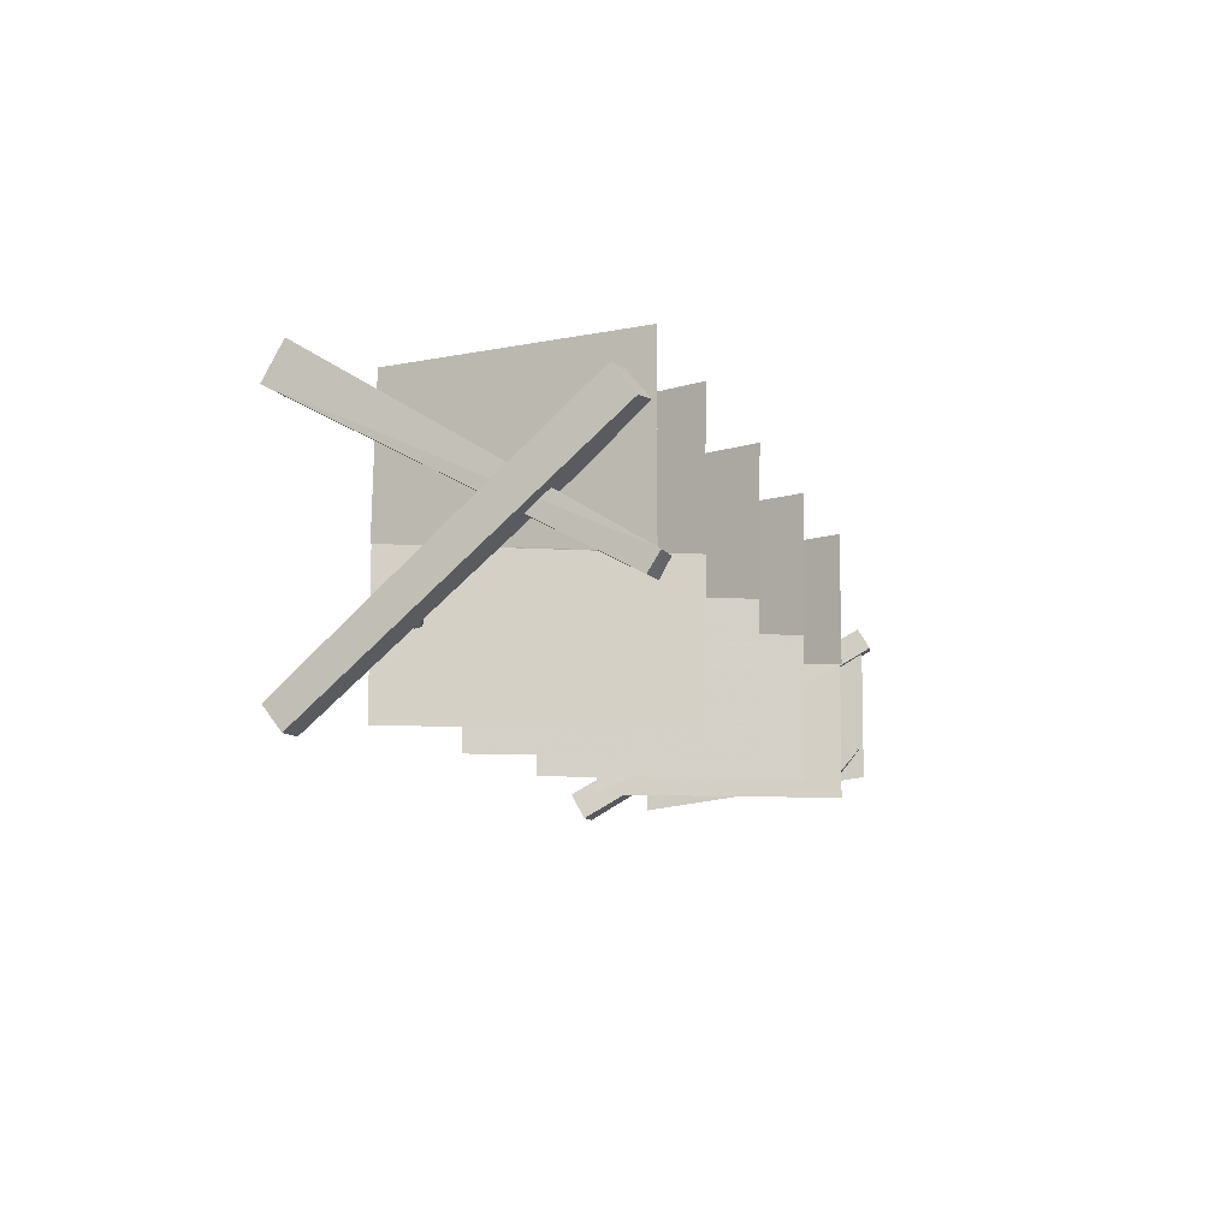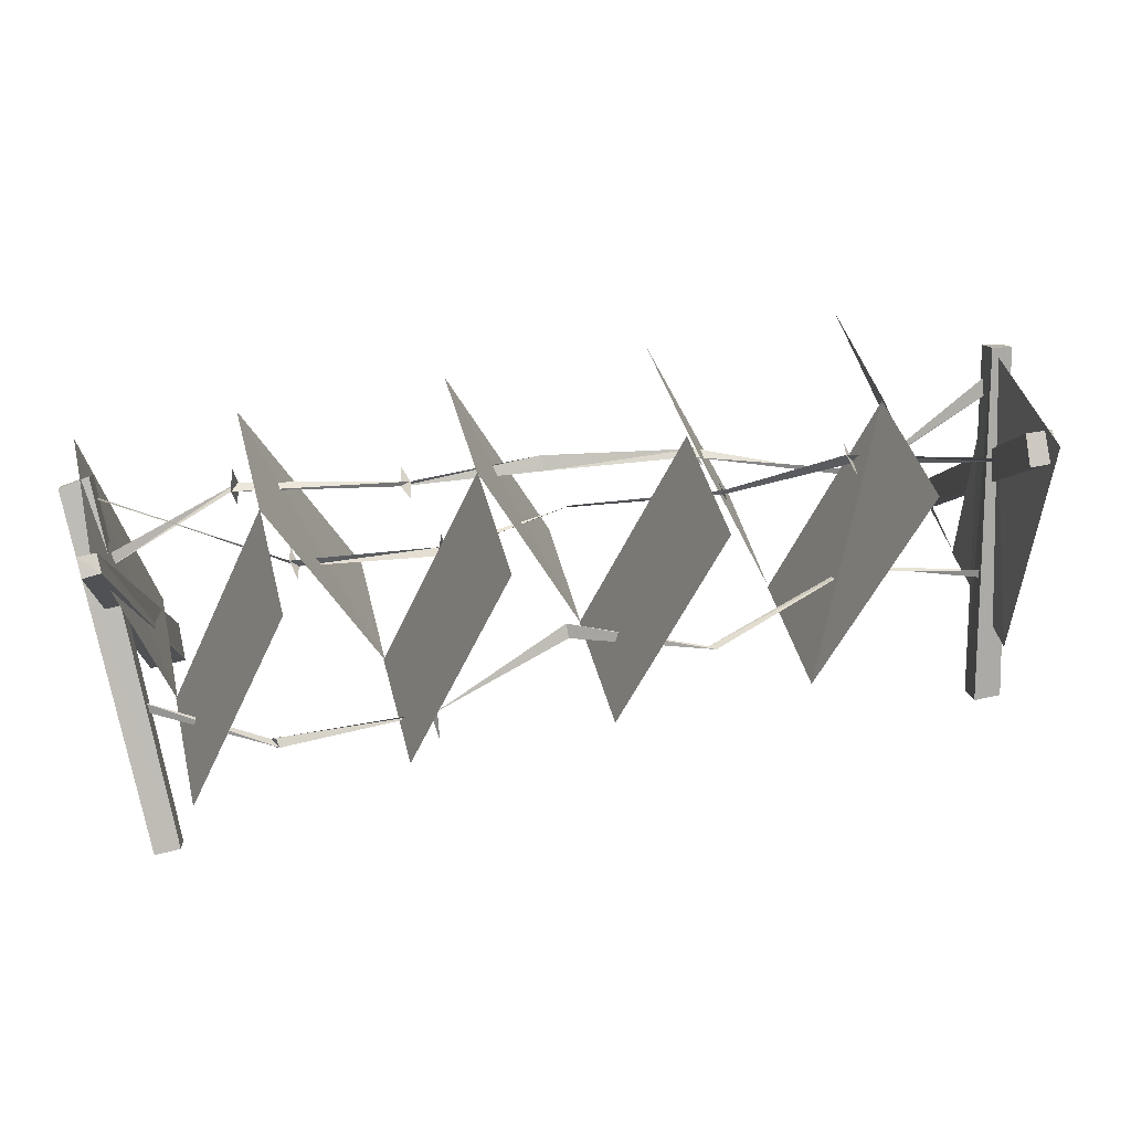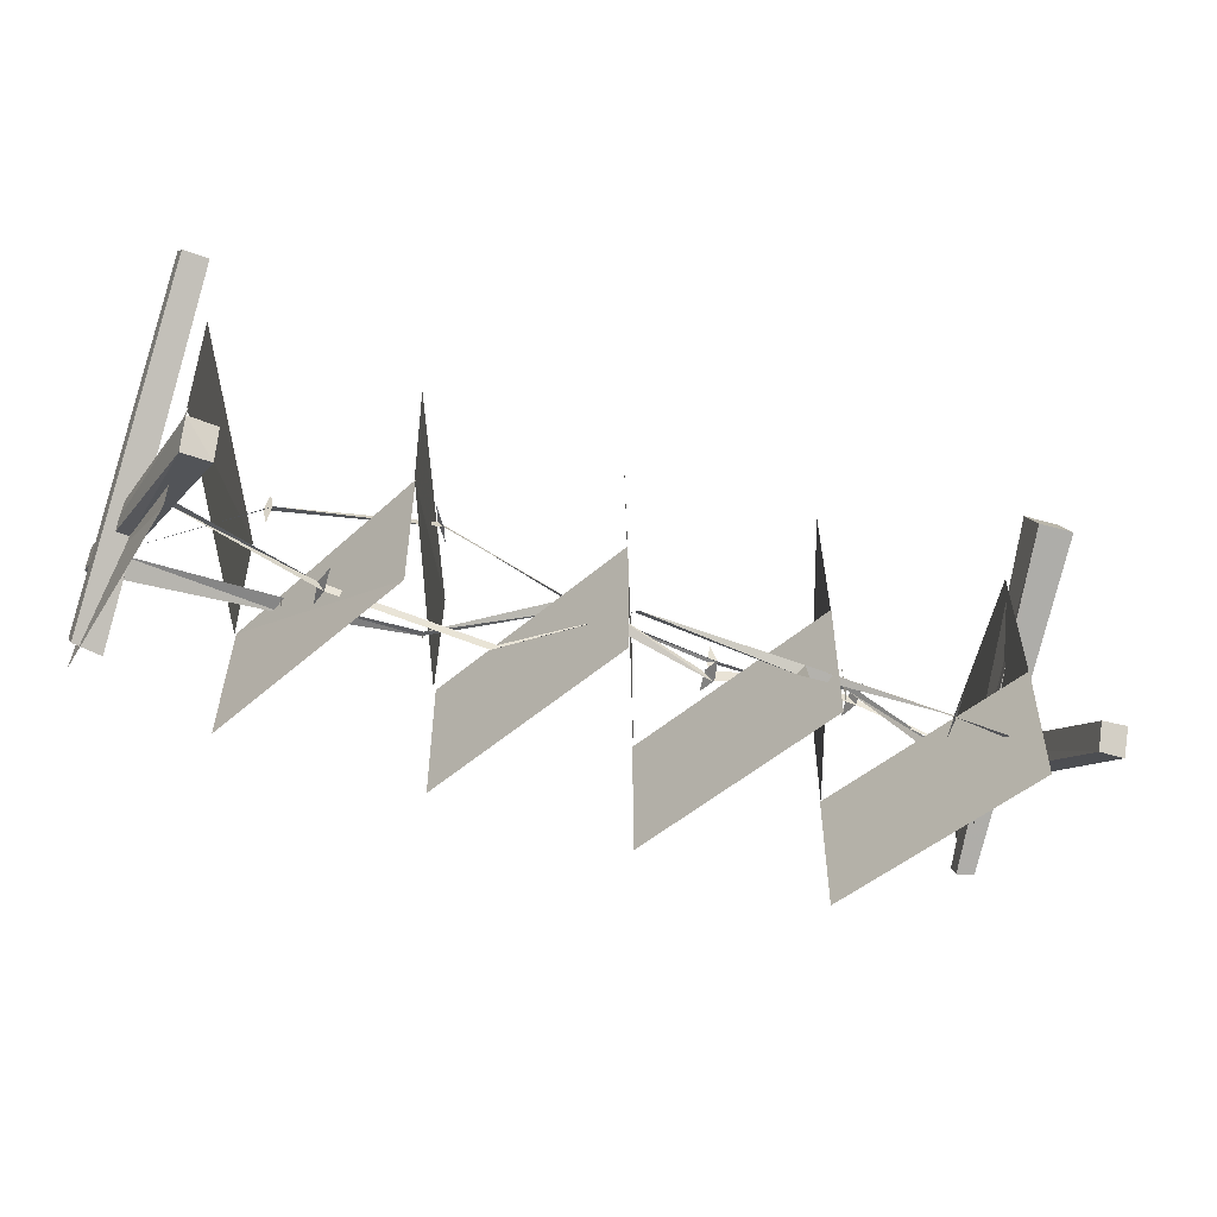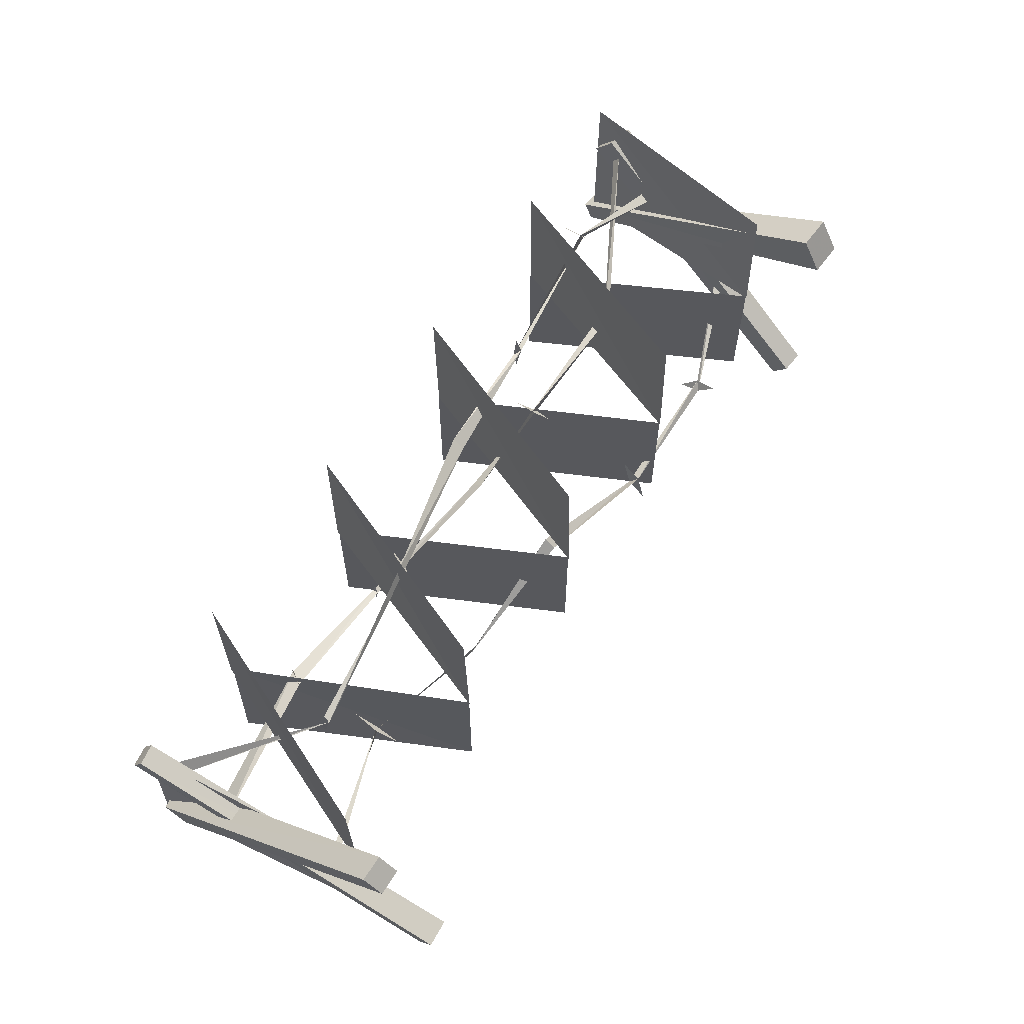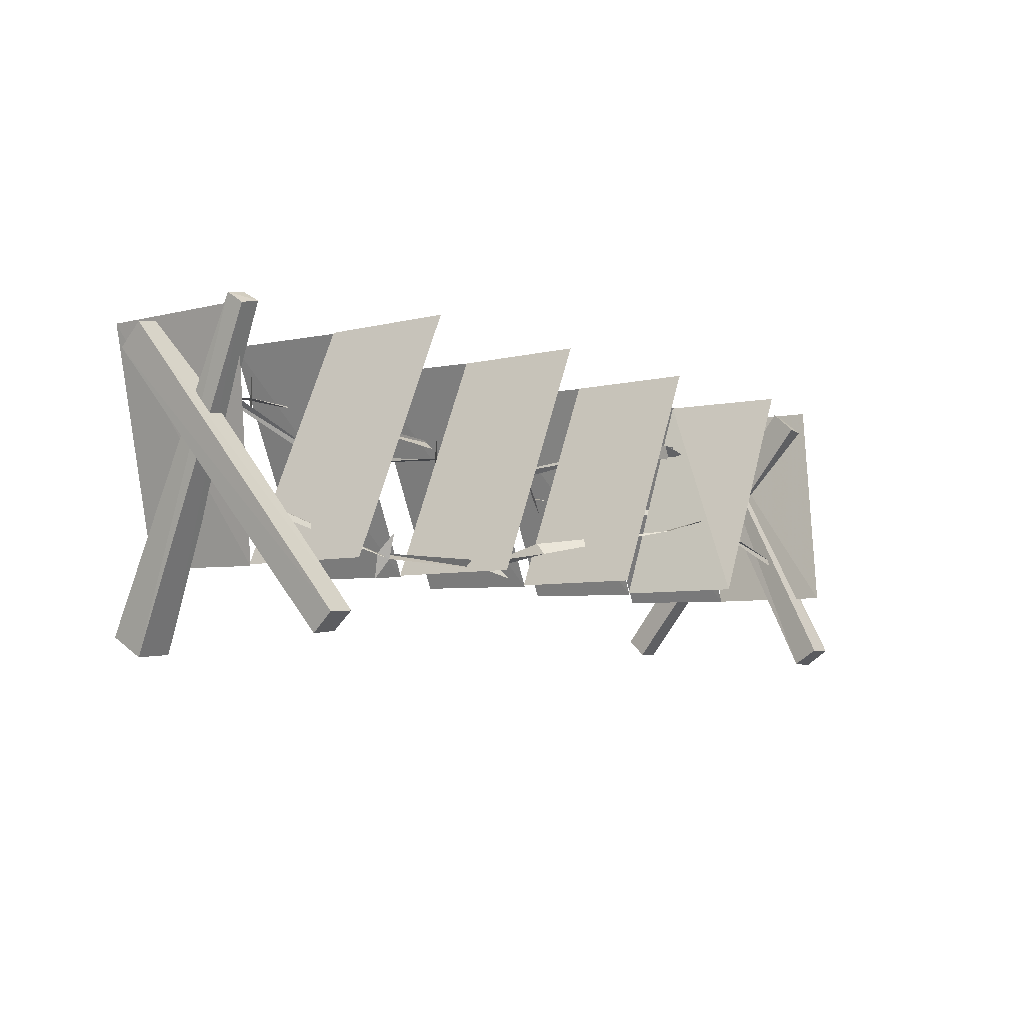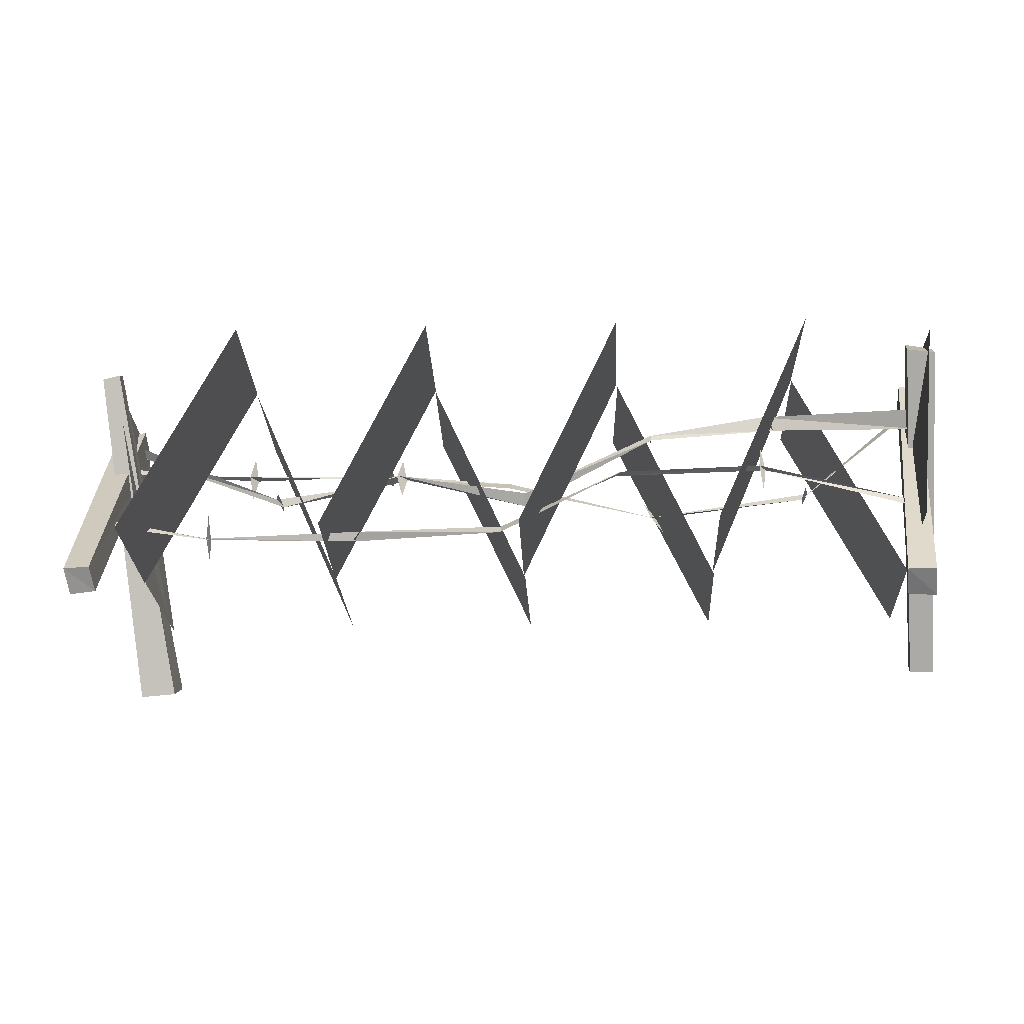
<metadata>
{"format":"obj","ext":"obj","renderer":"f3d","projection":"perspective","resolution":1024,"background":"white","views":[{"elev":-9.7,"azim":105.6,"up":"+Z"},{"elev":45.5,"azim":165.6,"up":"+Y"},{"elev":-49.5,"azim":-21.8,"up":"+Z"},{"elev":60.9,"azim":-58.3,"up":"+Z"},{"elev":-5.8,"azim":128.3,"up":"+Y"},{"elev":-26.4,"azim":-177.5,"up":"+Y"}]}
</metadata>
<code>
v -3.17 1.97 -0.42
v -3.22 0 1.2
v -3.15 1.83 -0.6
v -3.2 -0.12 1.05
v -3.02 -0.12 1.05
v -3.04 0 1.2
v -2.94 1.85 -0.62
v -2.96 2 -0.44
v -3.19 1.98 0.5
v -2.93 -0.24 -0.75
v -3.19 2.07 0.36
v -2.91 -0.12 -0.94
v -2.71 -0.12 -0.94
v -2.73 -0.23 -0.75
v -3.04 2.09 0.36
v -3.04 2 0.51
v 3.33 1.98 -0.22
v 3.09 -0.25 0.99
v 3.34 2.06 -0.1
v 3.09 -0.11 1.24
v 2.83 -0.09 1.24
v 2.83 -0.23 0.99
v 3.21 2.08 -0.11
v 3.2 2.01 -0.23
v 3.41 1.96 0.68
v 3.24 0 -0.94
v 3.39 1.81 0.87
v 3.22 -0.13 -0.78
v 3.04 -0.11 -0.78
v 3.06 0.01 -0.94
v 3.18 1.85 0.88
v 3.2 2 0.7
v 1.003 1.247 0.1439
v 1.933 1.127 0.4039
v 0.9326 1.247 0.2239
v 1.993 1.197 0.4039
v 3.213 1.787 0.7439
v 3.213 1.837 0.6739
v 0.9626 1.097 0.1839
v 1.963 1.167 0.5739
v 0.9626 1.407 0.1839
v 1.963 1.167 0.2339
v 2.153 2.008 -0.8741
v 2.923 0.3477 -0.8741
v 2.153 2.008 0.1059
v 2.923 0.3477 0.1059
v 2.903 0.3577 1.086
v 2.913 0.3377 0.1059
v 3.263 2.018 1.086
v 3.253 2.018 -0.09412
v 3.199 1.514 0.4336
v 2.239 1.594 0.8436
v 3.199 1.444 0.3836
v 2.299 1.594 0.7636
v 1.079 1.514 0.6436
v 1.149 1.484 0.6436
v 0.1287 1.464 0.7336
v 0.1287 1.384 0.6536
v -1.051 1.174 0.8336
v -1.011 1.154 0.7736
v -2.181 1.074 0.3436
v -2.231 1.124 0.3436
v -3.041 1.764 0.2736
v -3.041 1.844 0.3636
v 1.109 1.504 0.8136
v -2.201 1.104 0.2036
v 2.269 1.414 0.8036
v -1.111 1.024 0.8036
v 1.109 1.504 0.4836
v -2.201 1.104 0.4936
v 2.269 1.774 0.8036
v -0.9513 1.304 0.8036
v -0.7383 2 -0.8741
v 0.001704 0.35 -0.8741
v -0.7383 2 0.1059
v 0.001704 0.35 0.1059
v -0.0183 0.36 1.086
v -0.008296 0.34 0.1059
v 0.7217 2.02 1.086
v 0.7117 2 0.1059
v -3.051 1.554 -0.2213
v -1.881 1.644 0.01873
v -3.051 1.434 -0.1213
v -1.961 1.534 0.03873
v -1.001 1.504 0.02873
v -1.001 1.464 0.02873
v -0.0006 1.224 0.4287
v 0.0094 1.144 0.4987
v 0.9894 1.254 0.1387
v 0.9194 1.254 0.2187
v -1.001 1.484 -0.07127
v -1.921 1.564 -0.1213
v -1.001 1.484 0.1187
v -1.921 1.614 0.1687
v -2.164 2 -0.8741
v -1.434 0.35 -0.8741
v -2.134 2.01 0.1059
v -1.434 0.35 0.1059
v -1.454 0.36 1.086
v -1.444 0.34 0.1059
v -0.7238 2.02 1.086
v -0.7538 2 0.1059
v -2.913 0.3608 1.086
v -2.903 0.3408 0.1059
v -2.143 2.021 1.086
v -2.143 2.021 0.1059
v -3.123 2.011 -0.6341
v -2.893 0.3408 -0.8741
v -3.083 2.021 0.3759
v -2.893 0.3408 0.1059
v 0.1662 0.5698 -0.2195
v 0.1662 0.6498 -0.1495
v -0.7438 0.7798 -0.7595
v -0.7038 0.7698 -0.7095
v 2.336 0.4298 -0.4895
v 2.286 0.3898 -0.5495
v 2.306 0.5598 -0.6095
v 1.186 0.4398 -0.5395
v 1.226 0.3798 -0.4995
v 1.206 0.3098 -0.6995
v -1.784 0.9698 -0.4495
v -1.834 0.9598 -0.3895
v -1.804 1.16 -0.3795
v 2.306 0.2598 -0.4395
v 1.206 0.5098 -0.3495
v -1.804 0.7698 -0.4495
v 3.216 0.6898 -0.2095
v 3.216 0.7598 -0.1795
v -2.884 0.6798 -0.4195
v -2.884 0.6198 -0.4395
v 0.7062 2 -0.8741
v 1.446 0.35 -0.8741
v 0.7062 2 0.1059
v 1.446 0.35 0.1059
v 1.426 0.36 1.086
v 1.436 0.34 0.1059
v 2.166 2.02 1.086
v 2.156 2 0.1059
o Node 0
f 3 2 1
f 4 2 3
f 4 4 3
f 5 4 4
f 5 5 4
f 6 5 5
f 7 6 5
f 8 6 7
f 8 8 7
f 4 8 8
f 4 4 8
f 2 4 4
f 5 2 4
f 6 2 5
f 6 6 5
f 3 6 6
f 3 3 6
f 4 3 3
f 7 4 3
f 5 4 7
f 5 5 7
f 2 5 5
f 2 2 5
f 1 2 2
f 6 1 2
f 8 1 6
f 8 8 6
f 9 8 8
f 9 9 8
f 10 9 9
f 11 10 9
f 12 10 11
f 12 12 11
f 13 12 12
f 13 13 12
f 14 13 13
f 15 14 13
f 16 14 15
f 16 16 15
f 12 16 16
f 12 12 16
f 10 12 12
f 13 10 12
f 14 10 13
f 14 14 13
f 11 14 14
f 11 11 14
f 12 11 11
f 15 12 11
f 13 12 15
f 13 13 15
f 10 13 13
f 10 10 13
f 9 10 10
f 14 9 10
f 16 9 14
f 16 16 14
f 17 16 16
f 17 17 16
f 18 17 17
f 19 18 17
f 20 18 19
f 20 20 19
f 21 20 20
f 21 21 20
f 22 21 21
f 23 22 21
f 24 22 23
f 24 24 23
f 20 24 24
f 20 20 24
f 18 20 20
f 21 18 20
f 22 18 21
f 22 22 21
f 19 22 22
f 19 19 22
f 20 19 19
f 23 20 19
f 21 20 23
f 21 21 23
f 18 21 21
f 18 18 21
f 17 18 18
f 22 17 18
f 24 17 22
f 24 24 22
f 25 24 24
f 25 25 24
f 26 25 25
f 27 26 25
f 28 26 27
f 28 28 27
f 29 28 28
f 29 29 28
f 30 29 29
f 31 30 29
f 32 30 31
f 32 32 31
f 28 32 32
f 28 28 32
f 26 28 28
f 29 26 28
f 30 26 29
f 30 30 29
f 27 30 30
f 27 27 30
f 28 27 27
f 31 28 27
f 29 28 31
f 29 29 31
f 26 29 29
f 26 26 29
f 25 26 26
f 30 25 26
f 32 25 30
f 32 32 30
f 1 32 32
f 1 1 32
f 3 1 1
f 8 3 1
f 8 3 8
f 8 8 8
f 8 8 8
f 7 8 8
f 3 8 7
f 3 3 7
f 9 3 3
f 9 9 3
f 11 9 9
f 16 11 9
f 16 11 16
f 16 16 16
f 16 16 16
f 15 16 16
f 11 16 15
f 11 11 15
f 17 11 11
f 17 17 11
f 19 17 17
f 24 19 17
f 24 19 24
f 24 24 24
f 24 24 24
f 23 24 24
f 19 24 23
f 19 19 23
f 25 19 19
f 25 25 19
f 27 25 25
f 32 27 25
f 32 27 32
f 32 32 32
f 32 32 32
f 31 32 32
f 27 32 31
o Node 1
f 35 34 33
f 36 34 35
f 36 36 35
f 34 36 36
f 34 34 36
f 37 34 34
f 36 37 34
f 38 37 36
f 38 38 36
f 35 38 38
f 35 35 38
f 33 35 35
f 39 33 35
f 39 33 39
f 34 39 39
f 34 39 34
f 36 34 34
f 40 34 36
f 40 40 36
f 33 40 40
f 33 33 40
f 35 33 33
f 41 35 33
f 41 35 41
f 36 41 41
f 36 41 36
f 34 36 36
f 42 36 34
o Node 2
f 45 44 43
f 46 44 45
f 46 46 45
f 47 46 46
f 47 47 46
f 48 47 47
f 49 48 47
f 50 48 49
o Node 3
f 53 52 51
f 54 52 53
f 54 54 53
f 52 54 54
f 52 52 54
f 55 52 52
f 54 55 52
f 56 55 54
f 56 56 54
f 55 56 56
f 55 55 56
f 57 55 55
f 56 57 55
f 58 57 56
f 58 58 56
f 57 58 58
f 57 57 58
f 59 57 57
f 58 59 57
f 60 59 58
f 60 60 58
f 59 60 60
f 59 59 60
f 61 59 59
f 60 61 59
f 62 61 60
f 62 62 60
f 61 62 62
f 61 61 62
f 63 61 61
f 62 63 61
f 64 63 62
f 64 64 62
f 56 64 64
f 56 56 64
f 55 56 56
f 65 55 56
f 65 55 65
f 61 65 65
f 61 65 61
f 62 61 61
f 66 61 62
f 66 66 62
f 52 66 66
f 52 52 66
f 54 52 52
f 67 54 52
f 67 54 67
f 60 67 67
f 60 67 60
f 59 60 60
f 68 60 59
f 68 68 59
f 55 68 68
f 55 55 68
f 56 55 55
f 69 56 55
f 69 56 69
f 62 69 69
f 62 69 62
f 61 62 62
f 70 62 61
f 70 70 61
f 54 70 70
f 54 54 70
f 52 54 54
f 71 52 54
f 71 52 71
f 59 71 71
f 59 71 59
f 60 59 59
f 72 59 60
o Node 4
f 75 74 73
f 76 74 75
f 76 76 75
f 77 76 76
f 77 77 76
f 78 77 77
f 79 78 77
f 80 78 79
o Node 5
f 83 82 81
f 84 82 83
f 84 84 83
f 82 84 84
f 82 82 84
f 85 82 82
f 84 85 82
f 86 85 84
f 86 86 84
f 85 86 86
f 85 85 86
f 87 85 85
f 86 87 85
f 88 87 86
f 88 88 86
f 87 88 88
f 87 87 88
f 89 87 87
f 88 89 87
f 90 89 88
f 90 90 88
f 86 90 90
f 86 86 90
f 85 86 86
f 91 85 86
f 91 85 91
f 84 91 91
f 84 91 84
f 82 84 84
f 92 84 82
f 92 92 82
f 85 92 92
f 85 85 92
f 86 85 85
f 93 86 85
f 93 86 93
f 82 93 93
f 82 93 82
f 84 82 82
f 94 82 84
o Node 6
f 97 96 95
f 98 96 97
f 98 98 97
f 99 98 98
f 99 99 98
f 100 99 99
f 101 100 99
f 102 100 101
o Node 7
f 105 104 103
f 106 104 105
f 106 106 105
f 107 106 106
f 107 107 106
f 108 107 107
f 109 108 107
f 110 108 109
o Node 8
f 113 112 111
f 114 112 113
f 114 114 113
f 115 114 114
f 115 115 114
f 116 115 115
f 117 116 115
f 117 116 117
f 118 117 117
f 118 117 118
f 119 118 118
f 120 118 119
f 120 120 119
f 121 120 120
f 121 121 120
f 122 121 121
f 123 122 121
f 123 122 123
f 115 123 123
f 115 123 115
f 116 115 115
f 119 115 116
f 119 119 116
f 118 119 119
f 115 118 119
f 115 118 115
f 119 115 115
f 119 115 119
f 118 119 119
f 111 119 118
f 111 111 118
f 112 111 111
f 112 112 111
f 111 112 112
f 118 111 112
f 118 111 118
f 114 118 118
f 114 118 114
f 113 114 114
f 121 114 113
f 121 121 113
f 122 121 121
f 122 122 121
f 121 122 122
f 114 121 122
f 114 121 114
f 115 114 114
f 115 114 115
f 116 115 115
f 124 115 116
f 124 124 116
f 118 124 124
f 118 118 124
f 119 118 118
f 125 119 118
f 125 119 125
f 121 125 125
f 121 125 121
f 122 121 121
f 126 121 122
f 126 126 122
f 127 126 126
f 127 127 126
f 128 127 127
f 116 128 127
f 116 128 116
f 116 116 116
f 116 116 116
f 115 116 116
f 128 116 115
f 128 128 115
f 121 128 128
f 121 121 128
f 122 121 121
f 129 122 121
f 129 122 129
f 129 129 129
f 129 129 129
f 130 129 129
f 122 129 130
o Node 9
f 133 132 131
f 134 132 133
f 134 134 133
f 135 134 134
f 135 135 134
f 136 135 135
f 137 136 135
f 138 136 137

</code>
